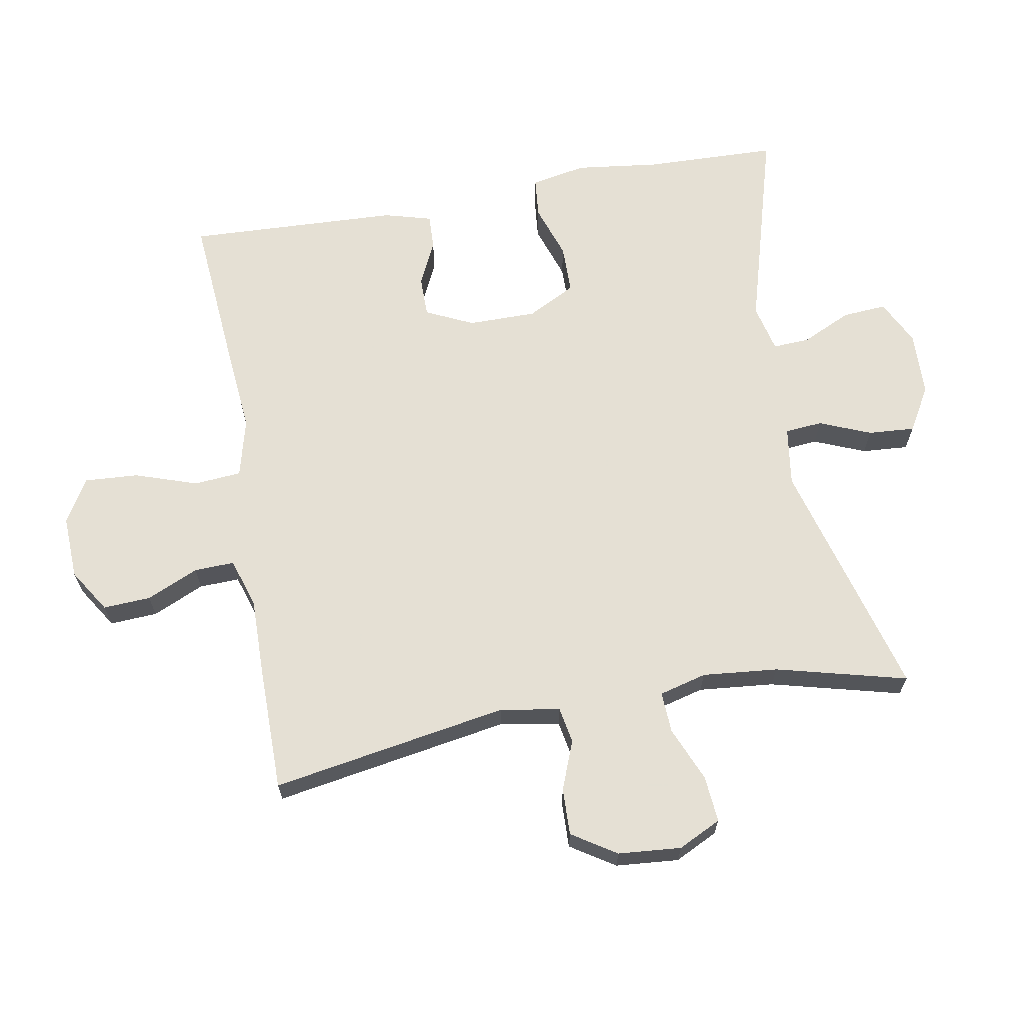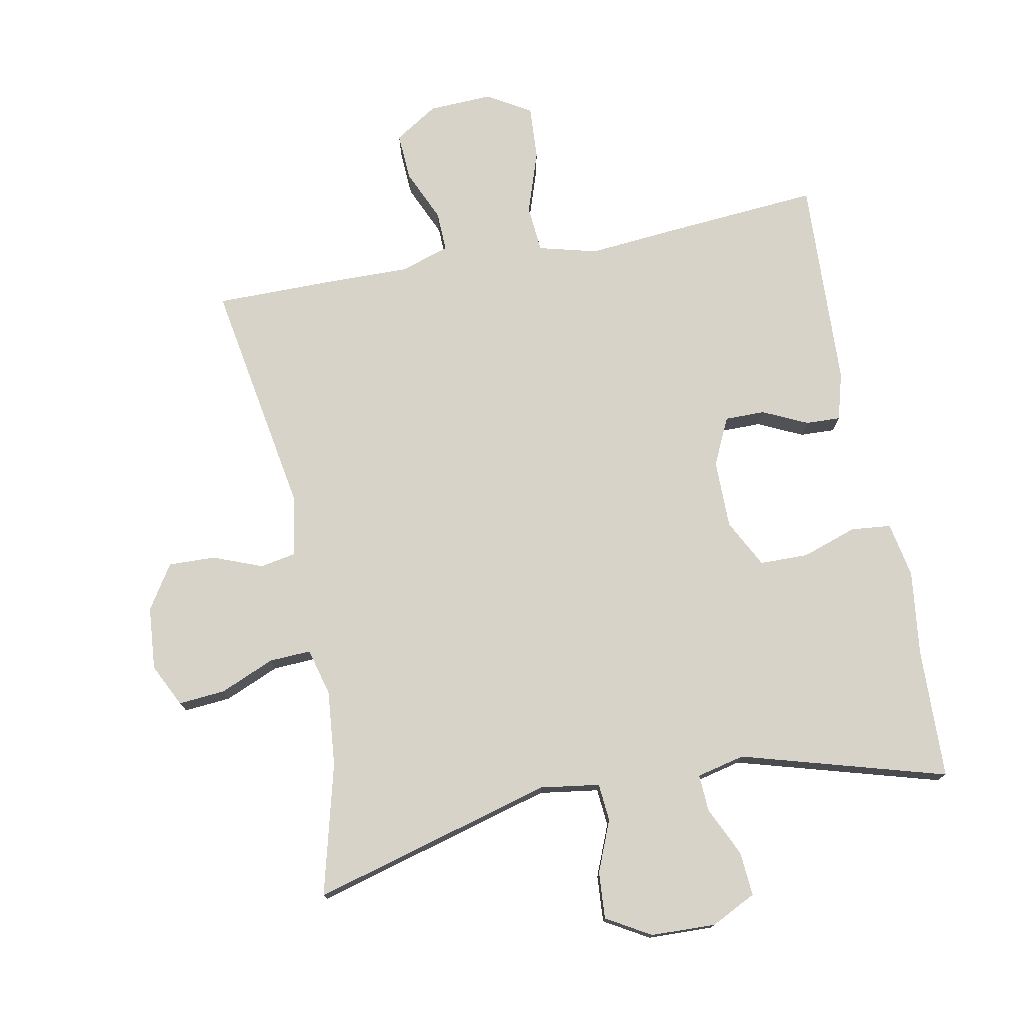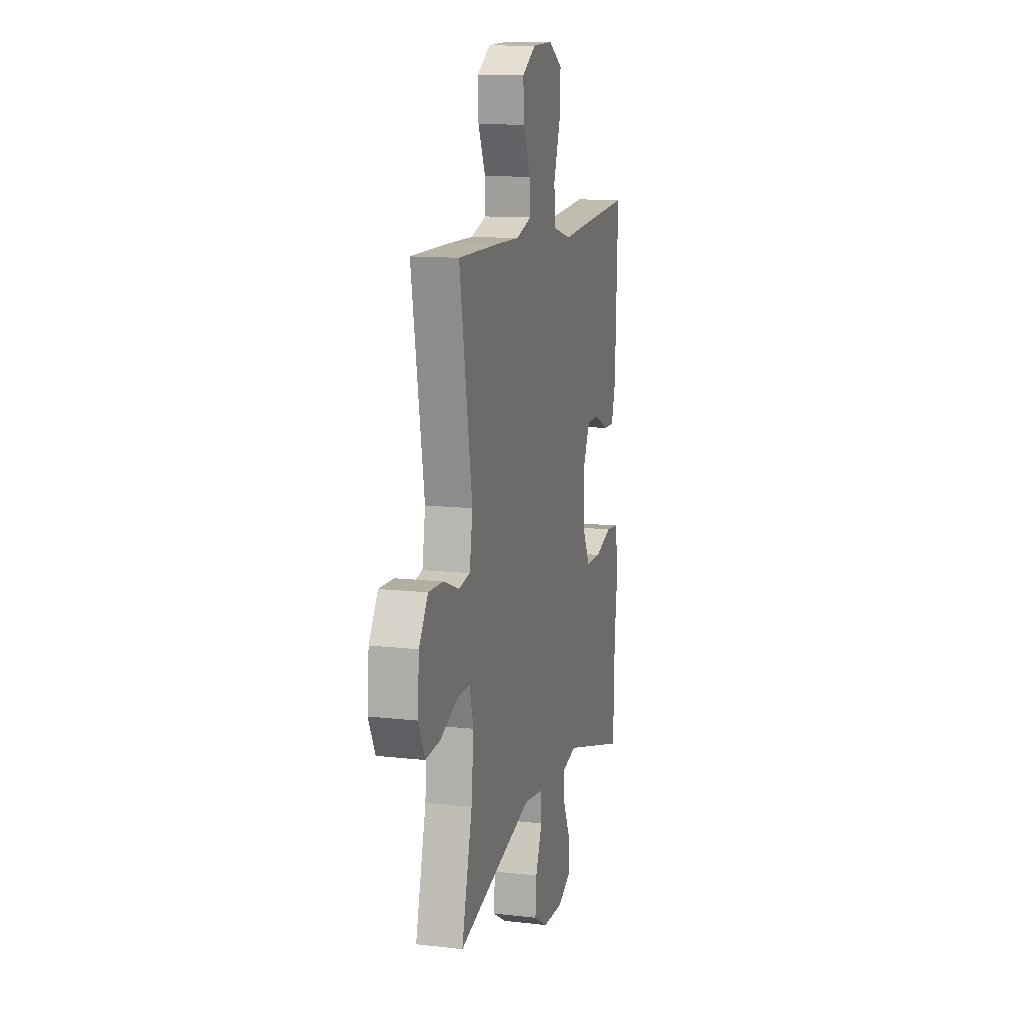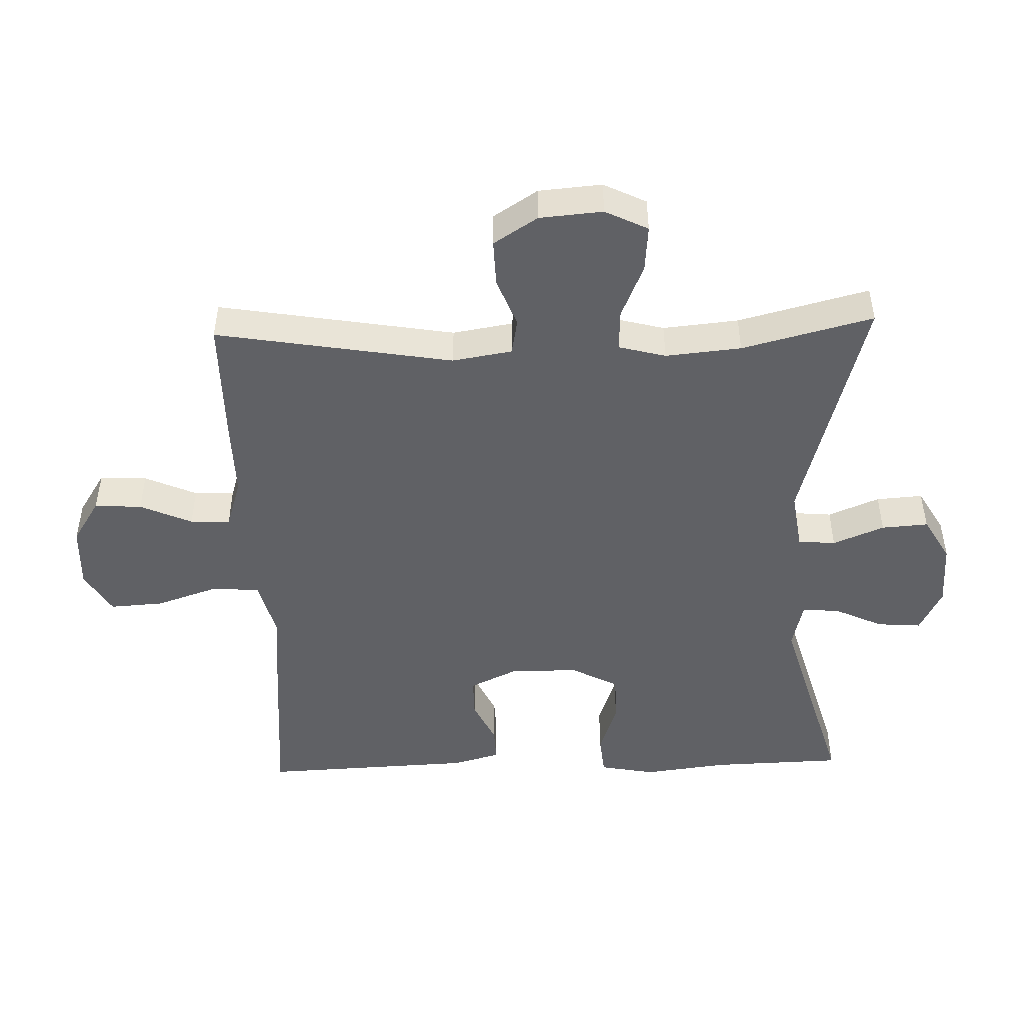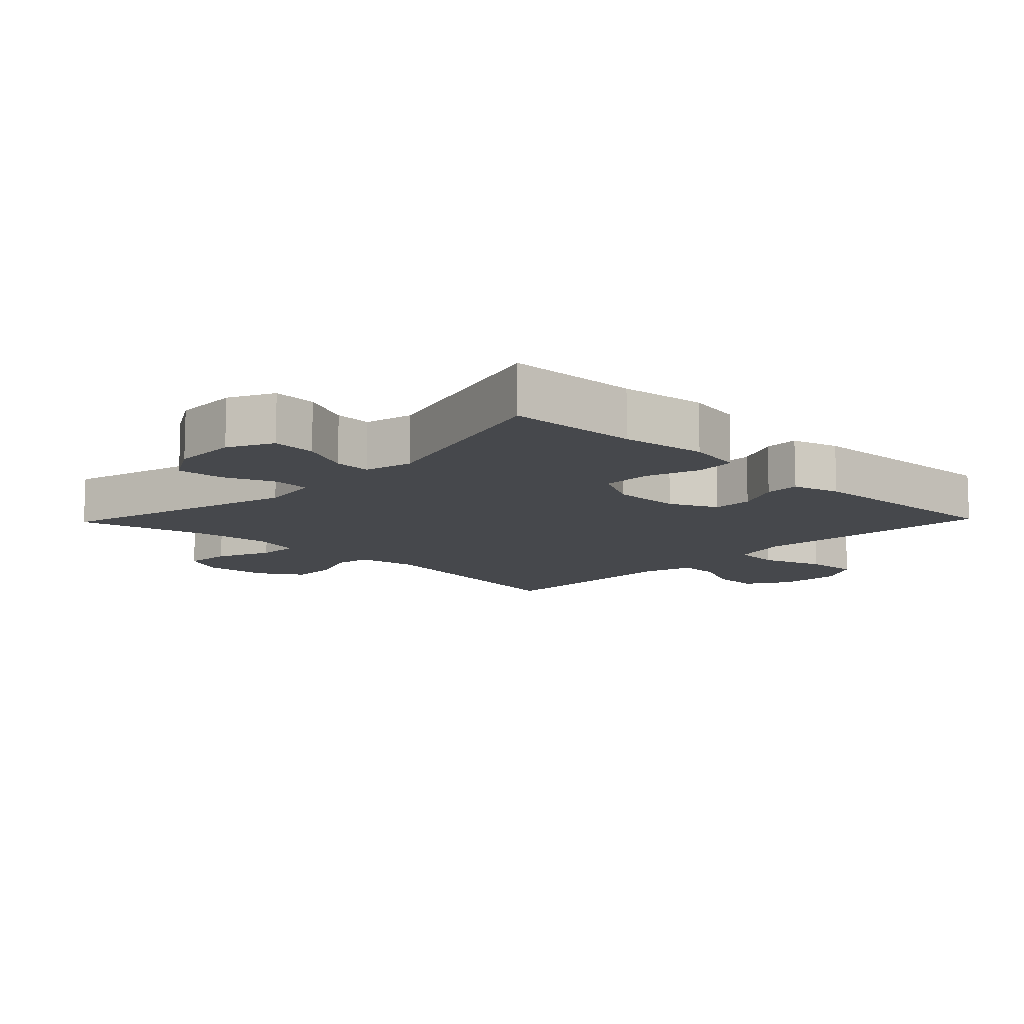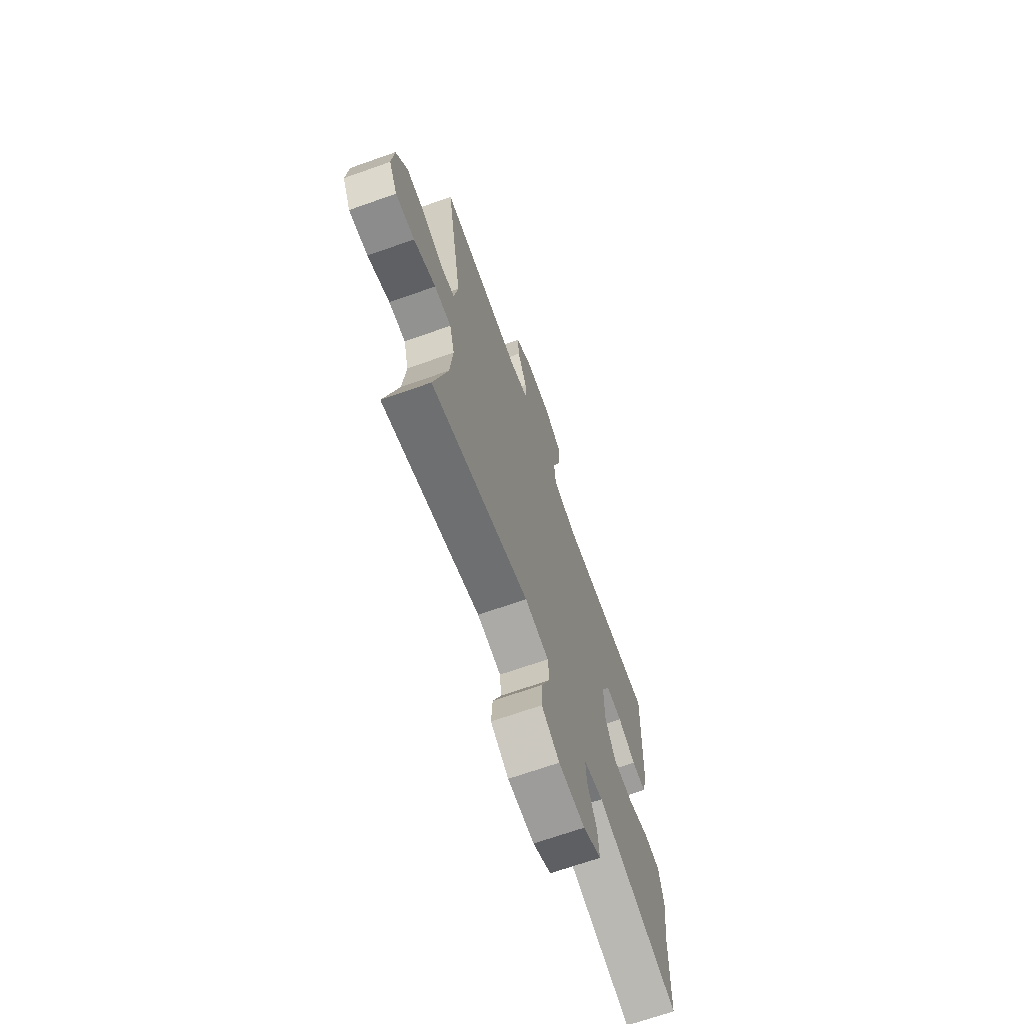
<metadata>
{"format":"obj","ext":"obj","renderer":"f3d","projection":"perspective","resolution":1024,"background":"white","views":[{"elev":65.9,"azim":79.9,"up":"+Y"},{"elev":75.8,"azim":169.1,"up":"+Y"},{"elev":12.2,"azim":105.0,"up":"+Z"},{"elev":-47.9,"azim":91.8,"up":"+Y"},{"elev":-11.2,"azim":-133.9,"up":"+Y"},{"elev":-68.7,"azim":109.5,"up":"+Z"}]}
</metadata>
<code>
v 0.5 0.07 -0.5
v 0.133 0.07 -0.399
v 0.043 0.07 -0.412
v 0.038 0.07 -0.469
v 0.07 0.07 -0.547
v 0.075 0.07 -0.618
v 0.008 0.07 -0.657
v -0.091 0.07 -0.66
v -0.159 0.07 -0.626
v -0.154 0.07 -0.559
v -0.119 0.07 -0.484
v -0.116 0.07 -0.428
v -0.189 0.07 -0.411
v -0.5 0.07 -0.5
v -0.506 0.07 -0.301
v -0.522 0.07 -0.172
v -0.506 0.07 -0.088
v -0.445 0.07 -0.082
v -0.362 0.07 -0.11
v -0.288 0.07 -0.109
v -0.25 0.07 -0.036
v -0.25 0.07 0.068
v -0.284 0.07 0.14
v -0.345 0.07 0.14
v -0.413 0.07 0.108
v -0.466 0.07 0.106
v -0.486 0.07 0.178
v -0.5 0.07 0.5
v -0.264 0.07 0.481
v -0.129 0.07 0.469
v -0.04 0.07 0.492
v -0.034 0.07 0.564
v -0.066 0.07 0.659
v -0.071 0.07 0.741
v -0.005 0.07 0.78
v 0.092 0.07 0.776
v 0.158 0.07 0.734
v 0.154 0.07 0.662
v 0.119 0.07 0.583
v 0.117 0.07 0.522
v 0.192 0.07 0.498
v 0.31 0.07 0.5
v 0.5 0.07 0.5
v 0.439 0.07 0.14
v 0.454 0.07 0.049
v 0.509 0.07 0.039
v 0.584 0.07 0.068
v 0.655 0.07 0.07
v 0.698 0.07 0.003
v 0.706 0.07 -0.093
v 0.674 0.07 -0.158
v 0.603 0.07 -0.152
v 0.52 0.07 -0.117
v 0.457 0.07 -0.114
v 0.438 0.07 -0.186
v 0.449 0.07 -0.301
v 0.5 0 -0.5
v 0.133 0 -0.399
v 0.043 0 -0.412
v 0.038 0 -0.469
v 0.07 0 -0.547
v 0.075 0 -0.618
v 0.008 0 -0.657
v -0.091 0 -0.66
v -0.159 0 -0.626
v -0.154 0 -0.559
v -0.119 0 -0.484
v -0.116 0 -0.428
v -0.189 0 -0.411
v -0.5 0 -0.5
v -0.506 0 -0.301
v -0.522 0 -0.172
v -0.506 0 -0.088
v -0.445 0 -0.082
v -0.362 0 -0.11
v -0.288 0 -0.109
v -0.25 0 -0.036
v -0.25 0 0.068
v -0.284 0 0.14
v -0.345 0 0.14
v -0.413 0 0.108
v -0.466 0 0.106
v -0.486 0 0.178
v -0.5 0 0.5
v -0.264 0 0.481
v -0.129 0 0.469
v -0.04 0 0.492
v -0.034 0 0.564
v -0.066 0 0.659
v -0.071 0 0.741
v -0.005 0 0.78
v 0.092 0 0.776
v 0.158 0 0.734
v 0.154 0 0.662
v 0.119 0 0.583
v 0.117 0 0.522
v 0.192 0 0.498
v 0.31 0 0.5
v 0.5 0 0.5
v 0.439 0 0.14
v 0.454 0 0.049
v 0.509 0 0.039
v 0.584 0 0.068
v 0.655 0 0.07
v 0.698 0 0.003
v 0.706 0 -0.093
v 0.674 0 -0.158
v 0.603 0 -0.152
v 0.52 0 -0.117
v 0.457 0 -0.114
v 0.438 0 -0.186
v 0.449 0 -0.301
f 51 52 53
f 50 51 53
f 49 50 53
f 48 49 53
f 47 48 53
f 46 47 53
f 45 46 53 54
f 44 45 54 55
f 41 42 43 44
f 40 41 44 55
f 37 38 39
f 36 37 39
f 35 36 39
f 34 35 39
f 33 34 39
f 32 33 39
f 31 32 39 40
f 40 55 56
f 31 40 56
f 30 31 56
f 28 29 30
f 27 28 30
f 26 27 30
f 25 26 30
f 24 25 30
f 17 18 19
f 16 17 19
f 15 16 19
f 15 19 20
f 14 15 20
f 13 14 20
f 12 13 20 21
f 9 10 11
f 8 9 11
f 7 8 11
f 6 7 11
f 5 6 11
f 4 5 11
f 3 4 11 12
f 12 21 22
f 3 12 22
f 2 3 22
f 2 22 23
f 1 2 23
f 56 1 23
f 30 56 23
f 23 24 30
f 109 108 107
f 109 107 106
f 109 106 105
f 109 105 104
f 109 104 103
f 109 103 102
f 110 109 102 101
f 111 110 101 100
f 100 99 98 97
f 111 100 97 96
f 95 94 93
f 95 93 92
f 95 92 91
f 95 91 90
f 95 90 89
f 95 89 88
f 96 95 88 87
f 112 111 96
f 112 96 87
f 112 87 86
f 86 85 84
f 86 84 83
f 86 83 82
f 86 82 81
f 86 81 80
f 75 74 73
f 75 73 72
f 75 72 71
f 76 75 71
f 76 71 70
f 76 70 69
f 77 76 69 68
f 67 66 65
f 67 65 64
f 67 64 63
f 67 63 62
f 67 62 61
f 67 61 60
f 68 67 60 59
f 78 77 68
f 78 68 59
f 78 59 58
f 79 78 58
f 79 58 57
f 79 57 112
f 79 112 86
f 86 80 79
f 1 57 58 2
f 2 58 59 3
f 3 59 60 4
f 4 60 61 5
f 5 61 62 6
f 6 62 63 7
f 7 63 64 8
f 8 64 65 9
f 9 65 66 10
f 10 66 67 11
f 11 67 68 12
f 12 68 69 13
f 13 69 70 14
f 14 70 71 15
f 15 71 72 16
f 16 72 73 17
f 17 73 74 18
f 18 74 75 19
f 19 75 76 20
f 20 76 77 21
f 21 77 78 22
f 22 78 79 23
f 23 79 80 24
f 24 80 81 25
f 25 81 82 26
f 26 82 83 27
f 27 83 84 28
f 28 84 85 29
f 29 85 86 30
f 30 86 87 31
f 31 87 88 32
f 32 88 89 33
f 33 89 90 34
f 34 90 91 35
f 35 91 92 36
f 36 92 93 37
f 37 93 94 38
f 38 94 95 39
f 39 95 96 40
f 40 96 97 41
f 41 97 98 42
f 42 98 99 43
f 43 99 100 44
f 44 100 101 45
f 45 101 102 46
f 46 102 103 47
f 47 103 104 48
f 48 104 105 49
f 49 105 106 50
f 50 106 107 51
f 51 107 108 52
f 52 108 109 53
f 53 109 110 54
f 54 110 111 55
f 55 111 112 56
f 56 112 57 1

</code>
